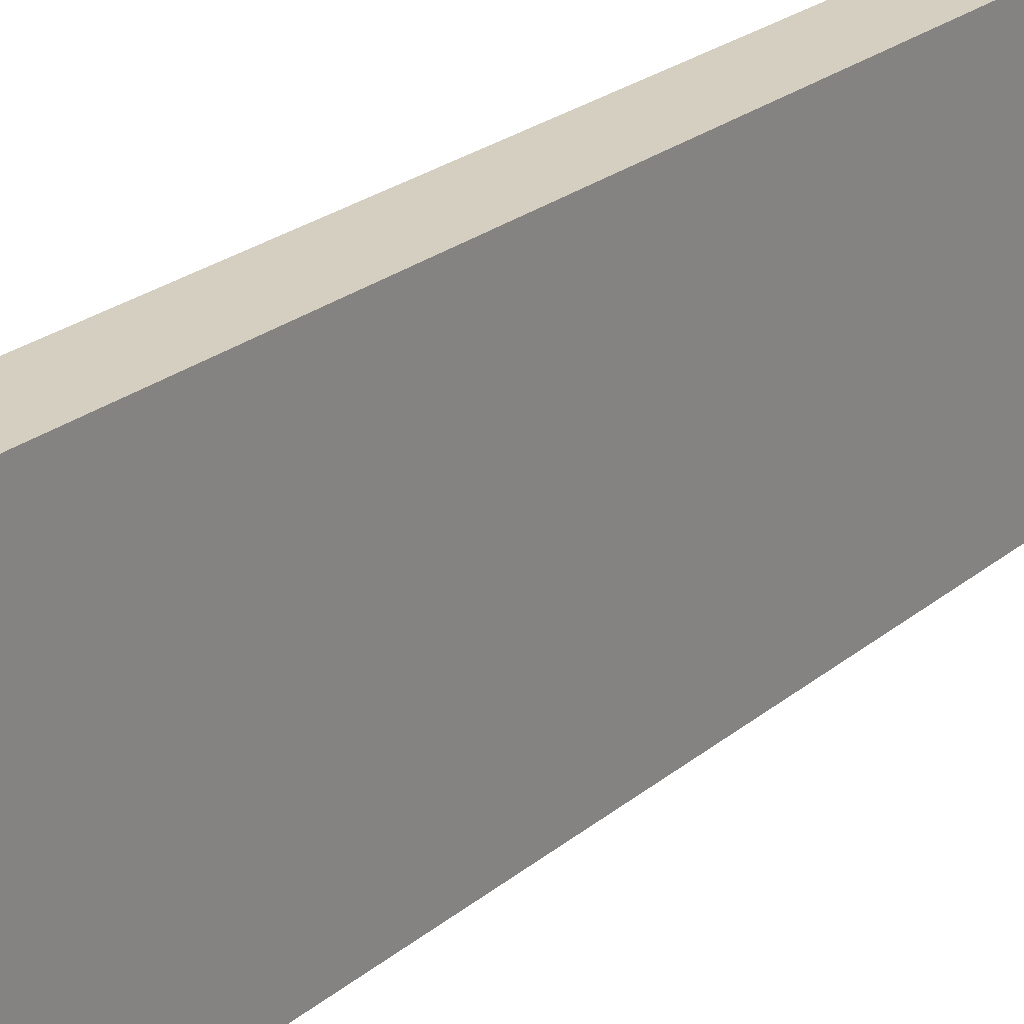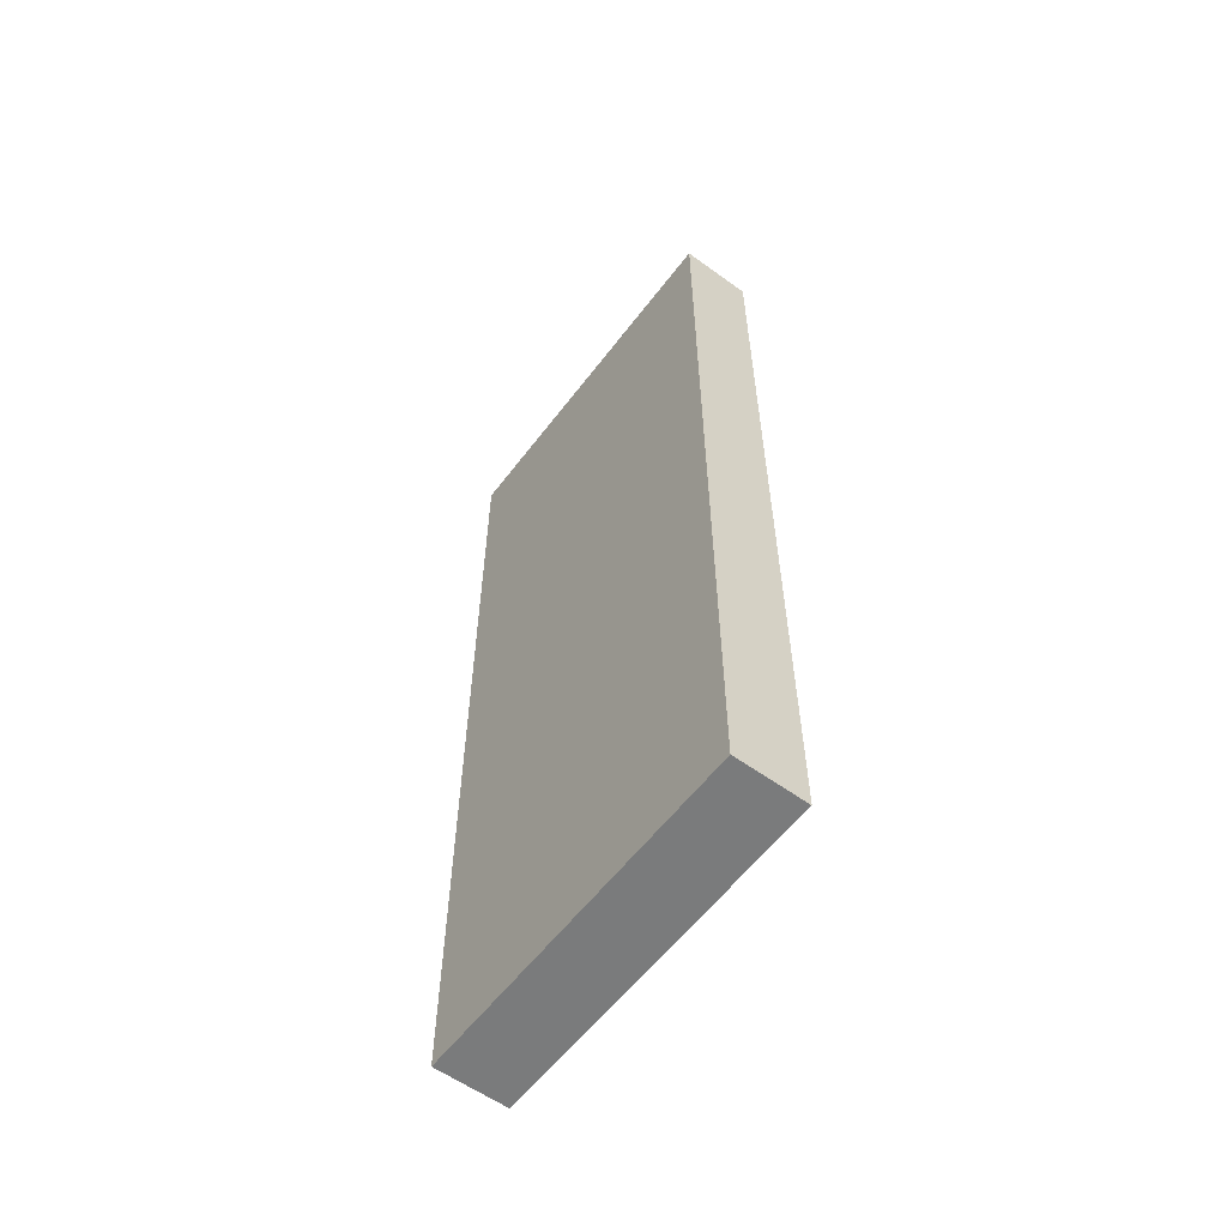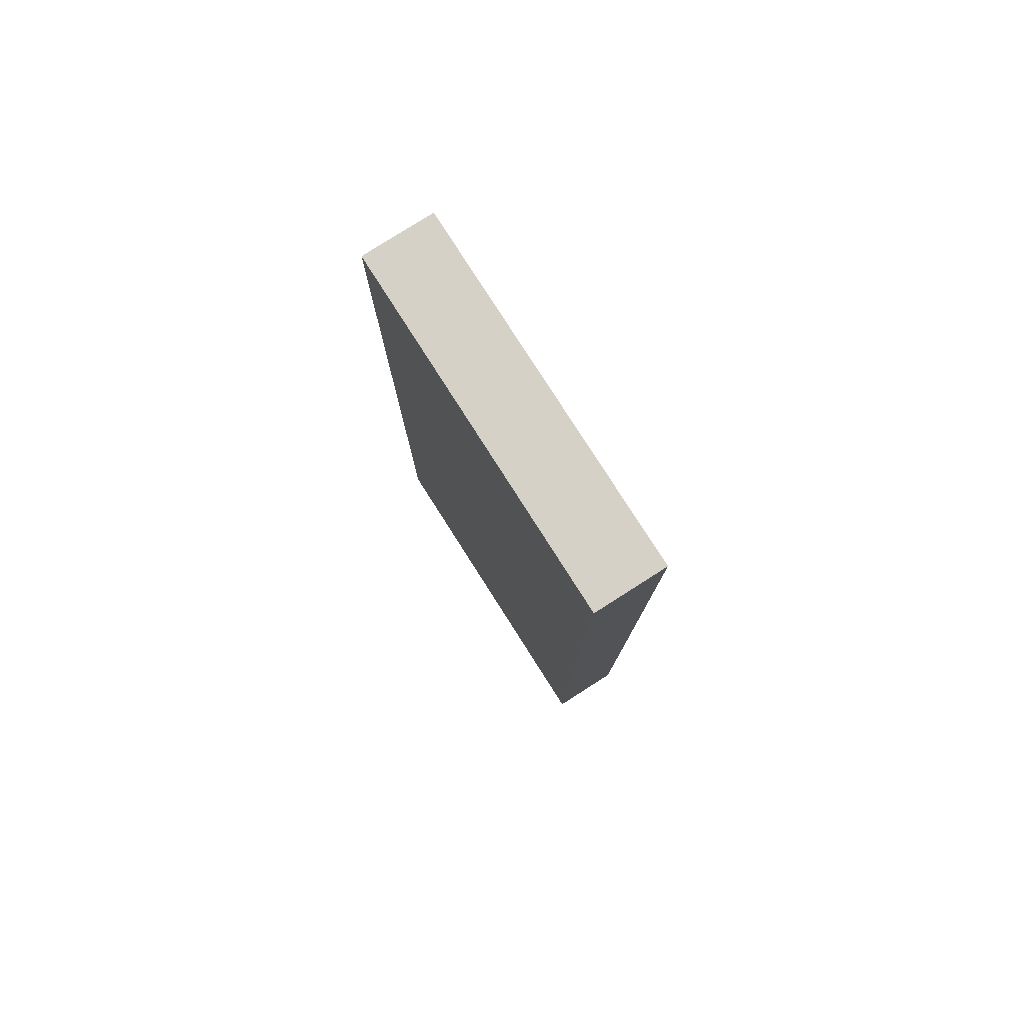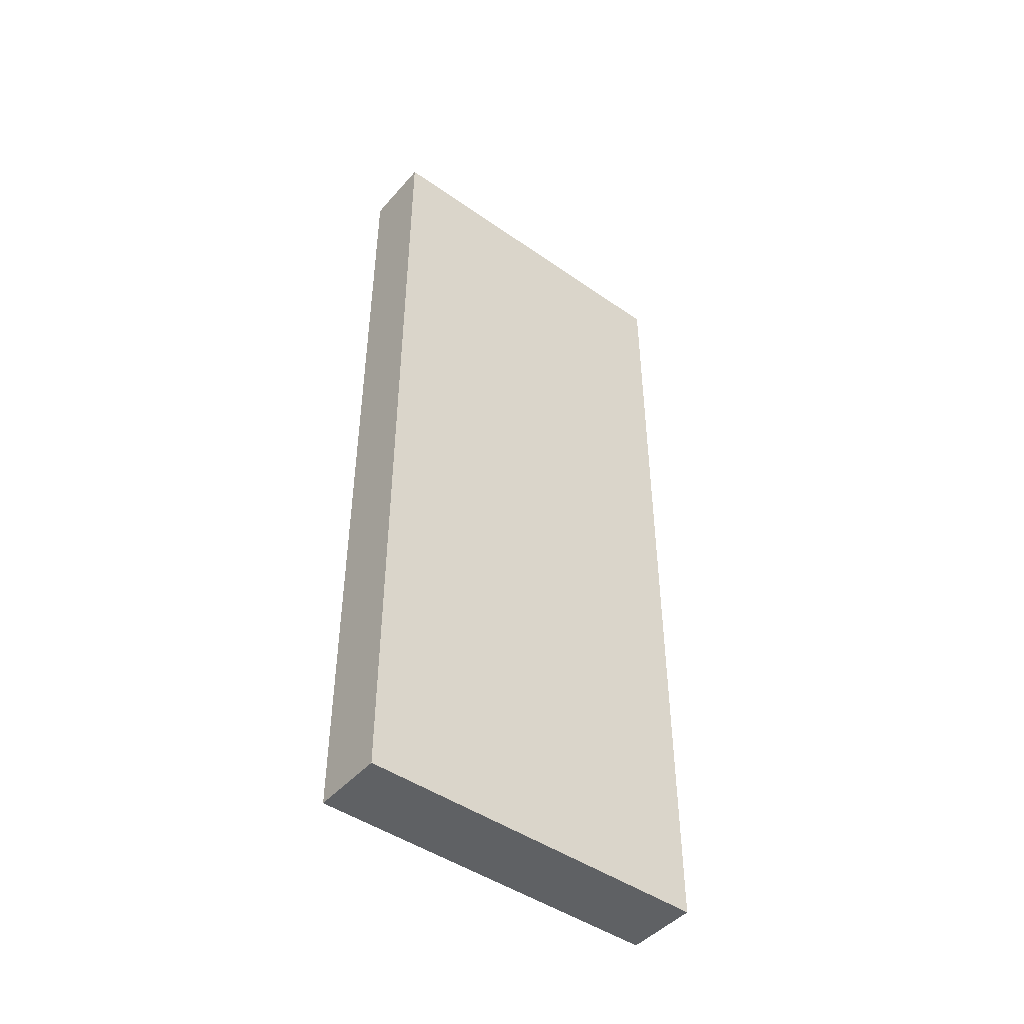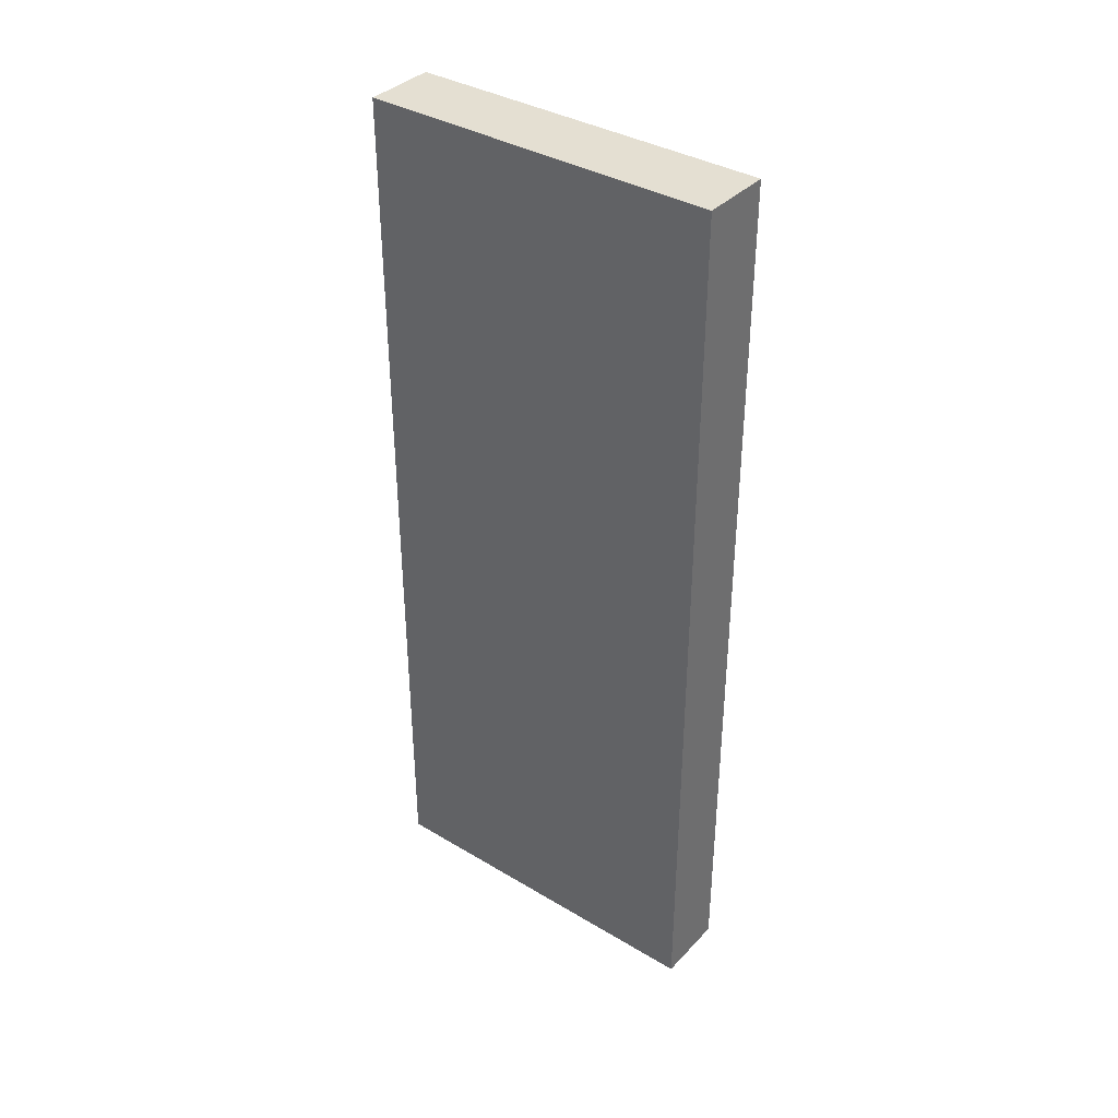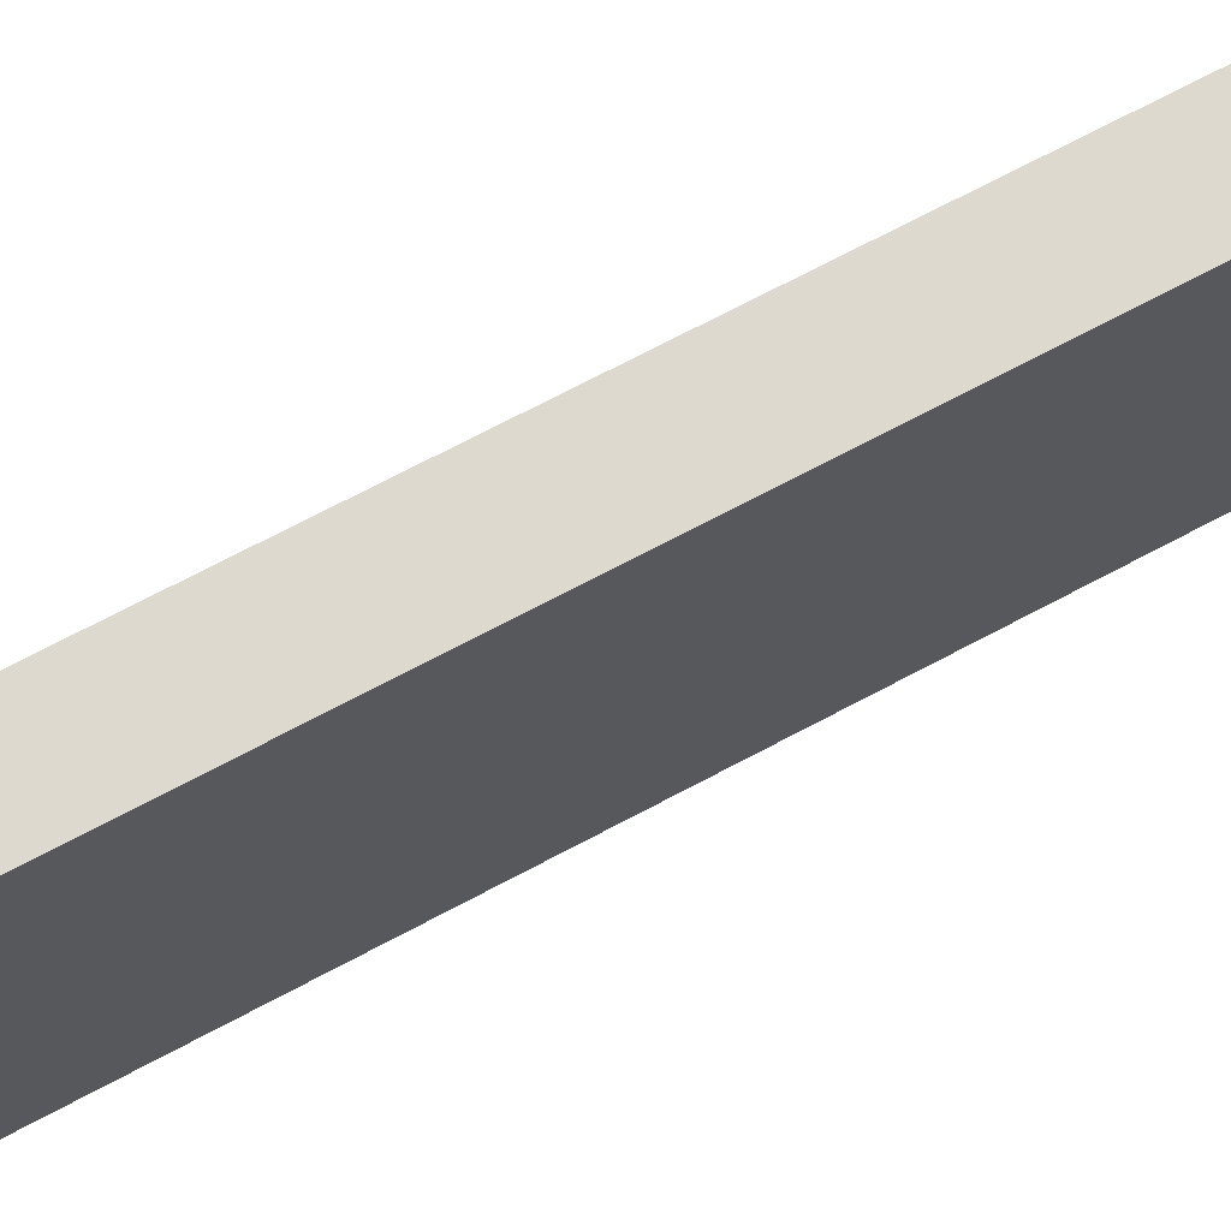
<metadata>
{"format":"obj","ext":"obj","renderer":"f3d","projection":"perspective","resolution":1024,"background":"white","views":[{"elev":25.9,"azim":-141.2,"up":"+Y"},{"elev":-58.3,"azim":143.1,"up":"+Z"},{"elev":79.0,"azim":147.5,"up":"+Z"},{"elev":-46.1,"azim":51.4,"up":"+Z"},{"elev":37.1,"azim":127.5,"up":"+Z"},{"elev":71.6,"azim":62.1,"up":"+Y"}]}
</metadata>
<code>
o
v -0.2 0 2.5
v -0.2 0 -2.5
v -0.2 2 2.5
v -0.2 2 -2.5
v 0.2 0 2.5
v 0.2 0 -2.5
v 0.2 2 2.5
v 0.2 2 -2.5
v -0.2 0 2.5
v -0.2 2 2.5
v 0.2 0 2.5
v 0.2 2 2.5
v -0.2 0 -2.5
v -0.2 2 -2.5
v 0.2 0 -2.5
v 0.2 2 -2.5
v -0.2 0 2.5
v 0.2 0 2.5
v -0.2 0 -2.5
v 0.2 0 -2.5
v -0.2 2 2.5
v 0.2 2 2.5
v -0.2 2 -2.5
v 0.2 2 -2.5
f 3 2 1
f 4 2 3
f 5 6 7
f 7 6 8
f 11 10 9
f 12 10 11
f 13 14 15
f 15 14 16
f 19 18 17
f 20 18 19
f 21 22 23
f 23 22 24

</code>
